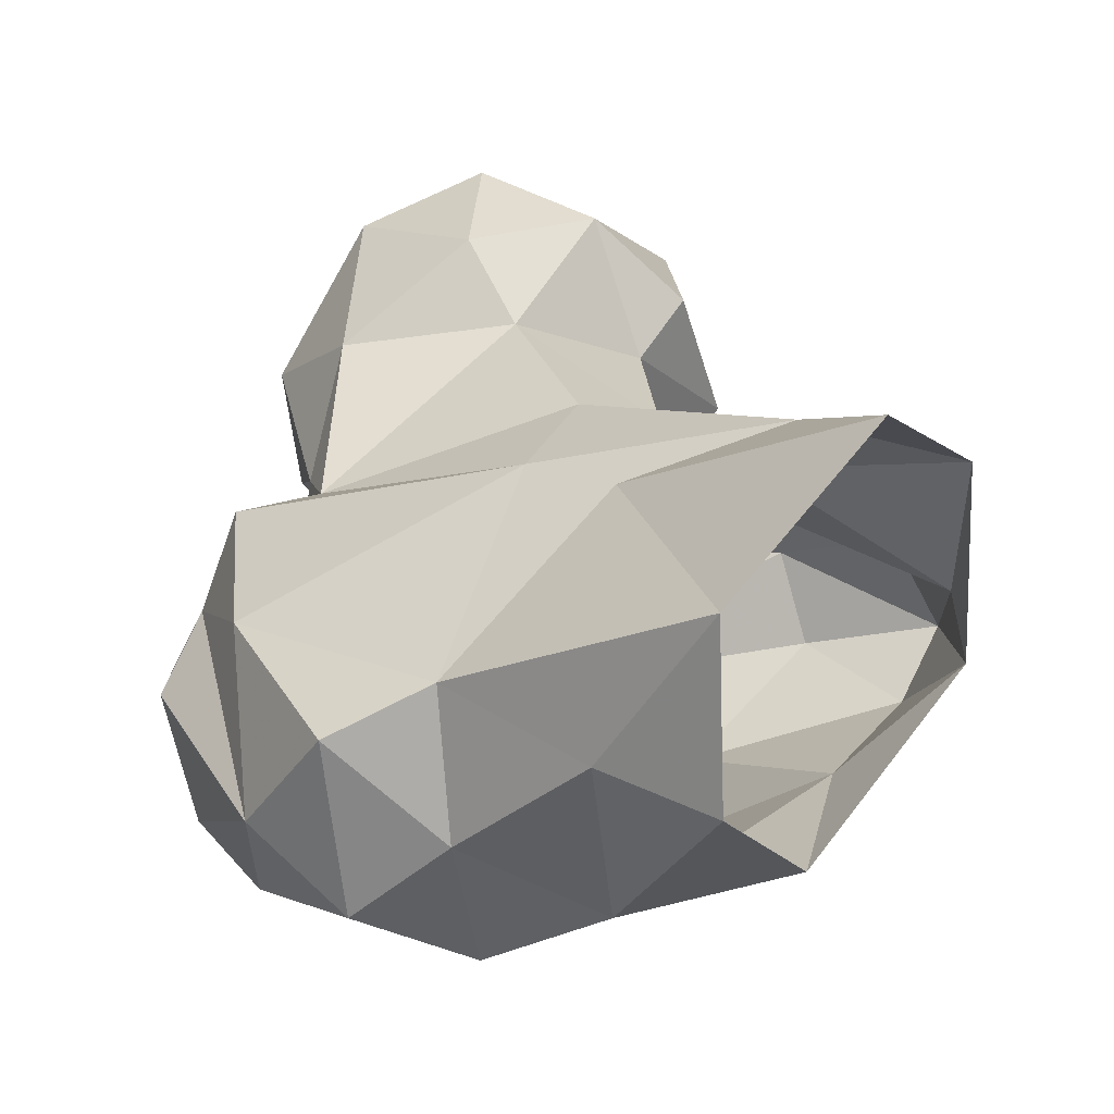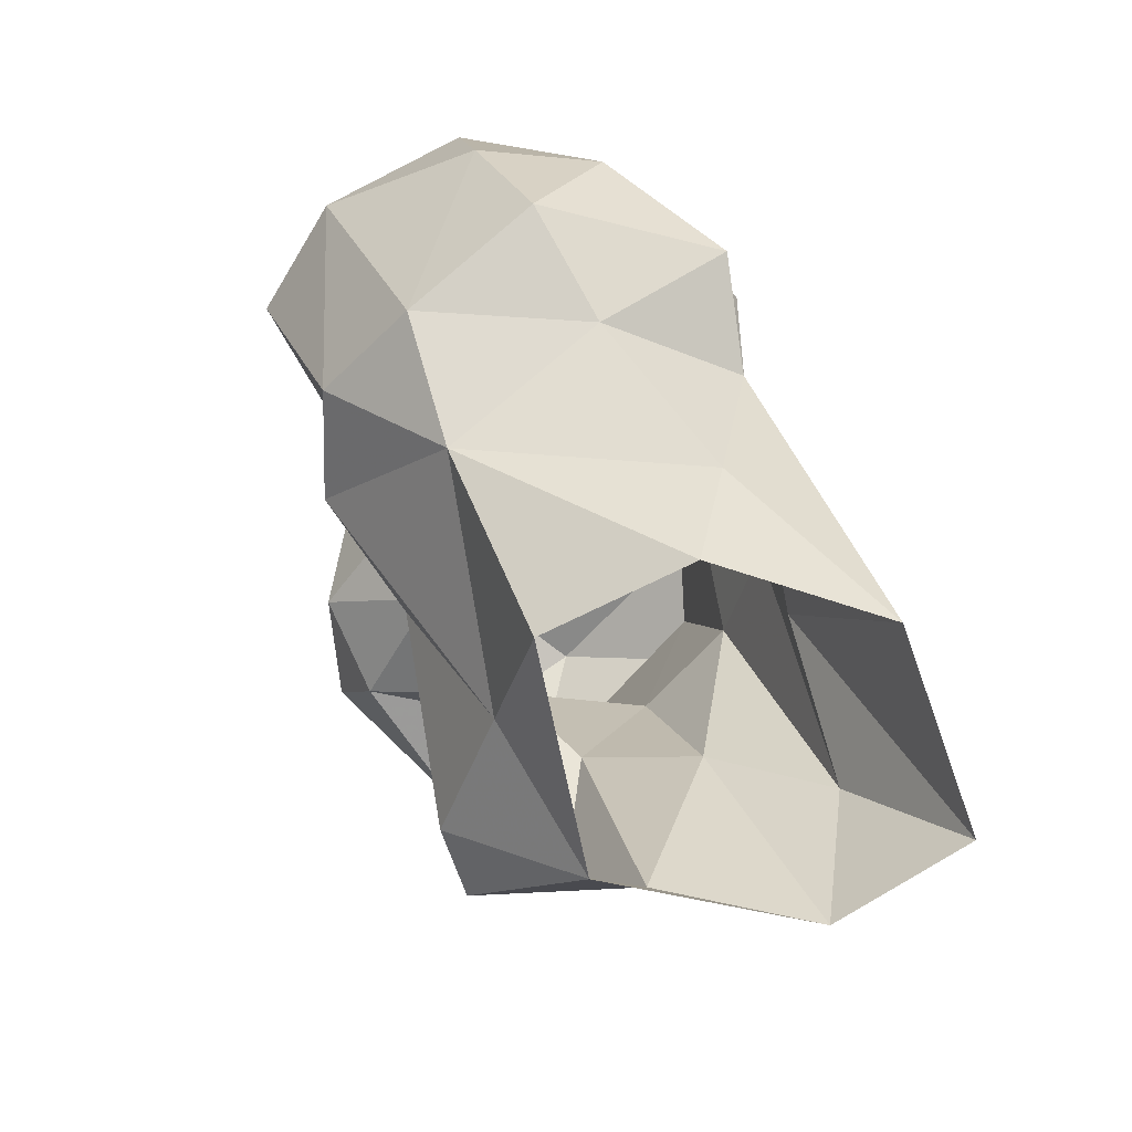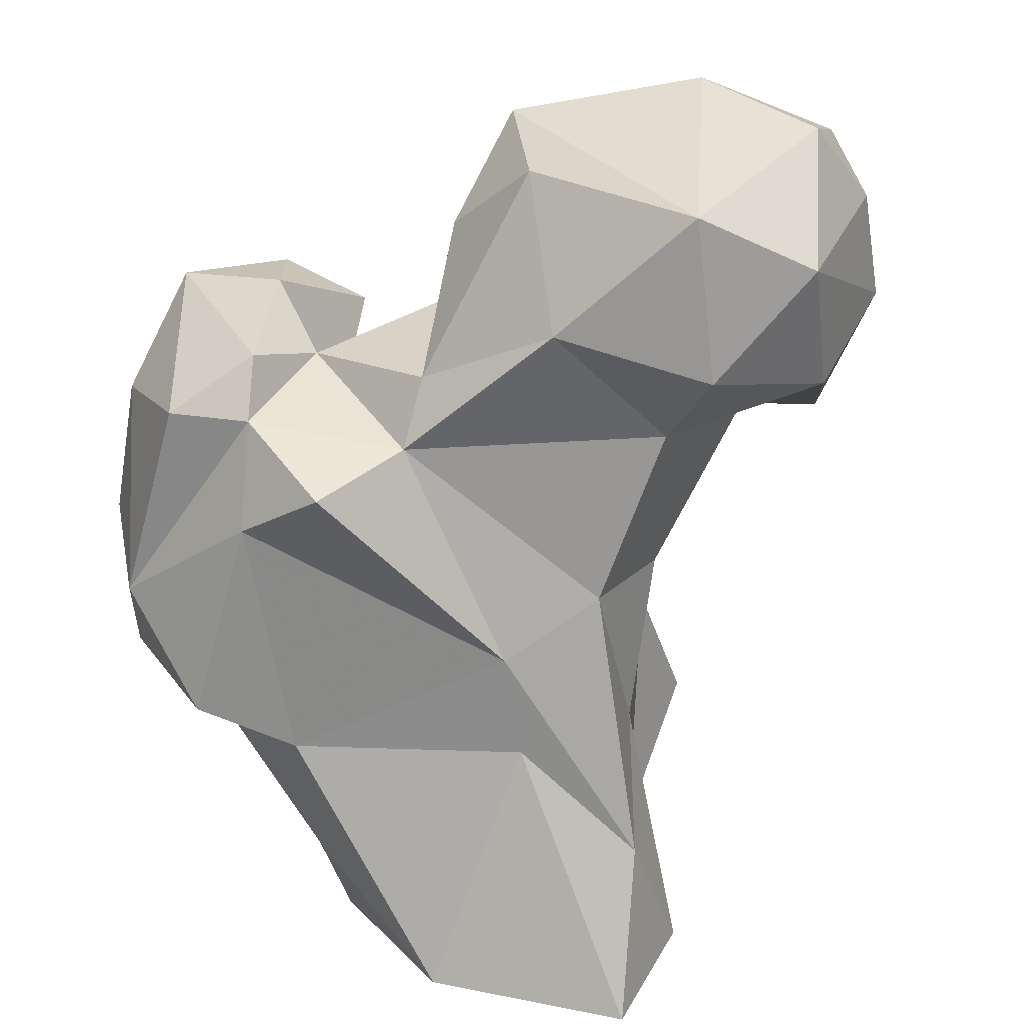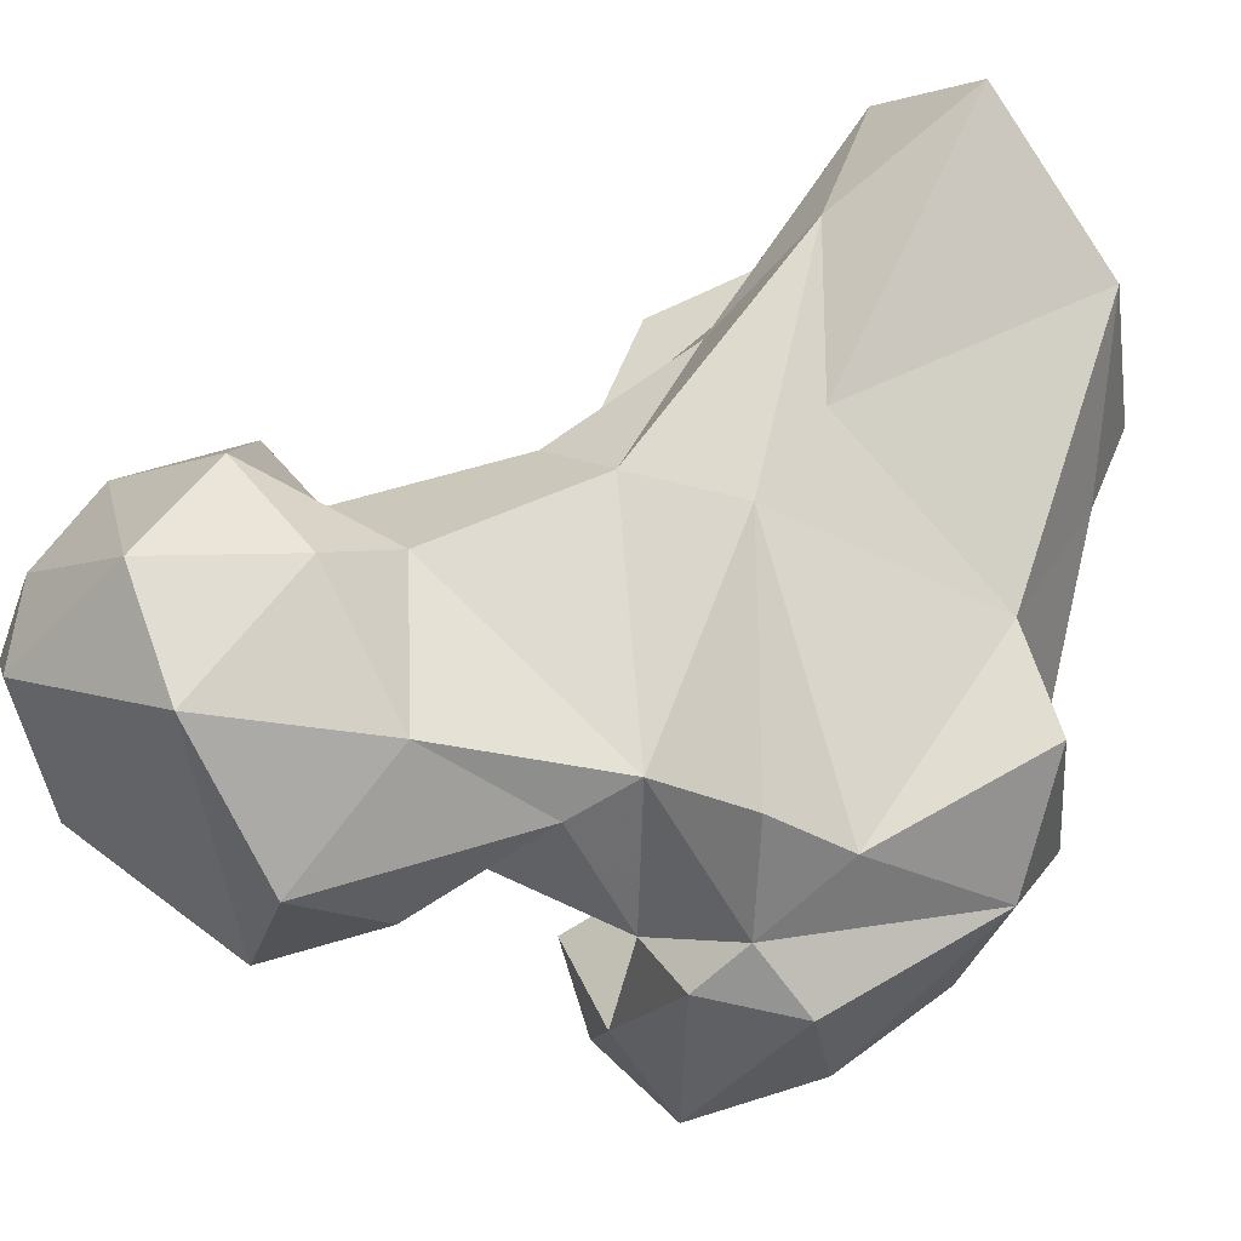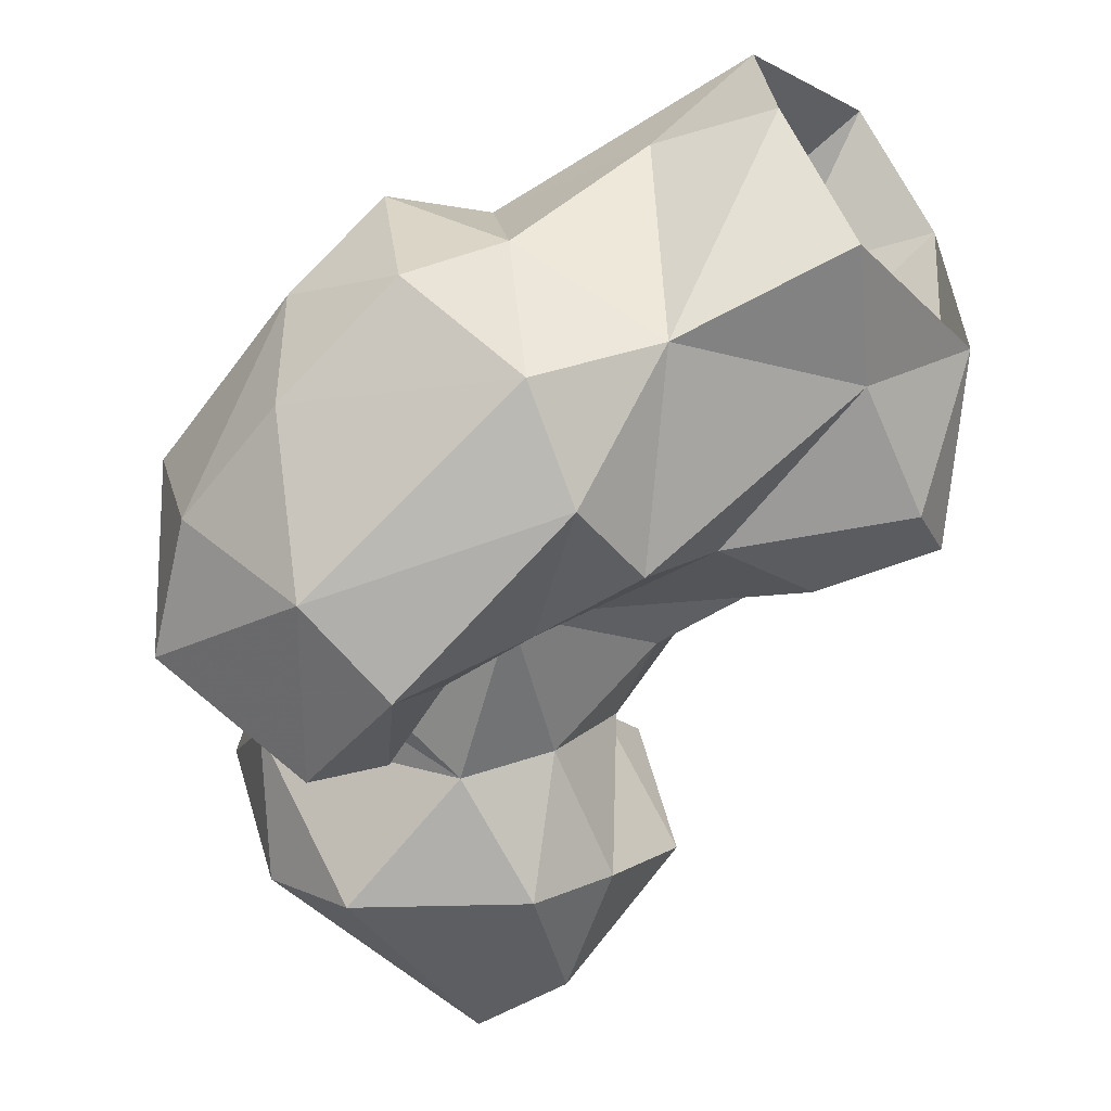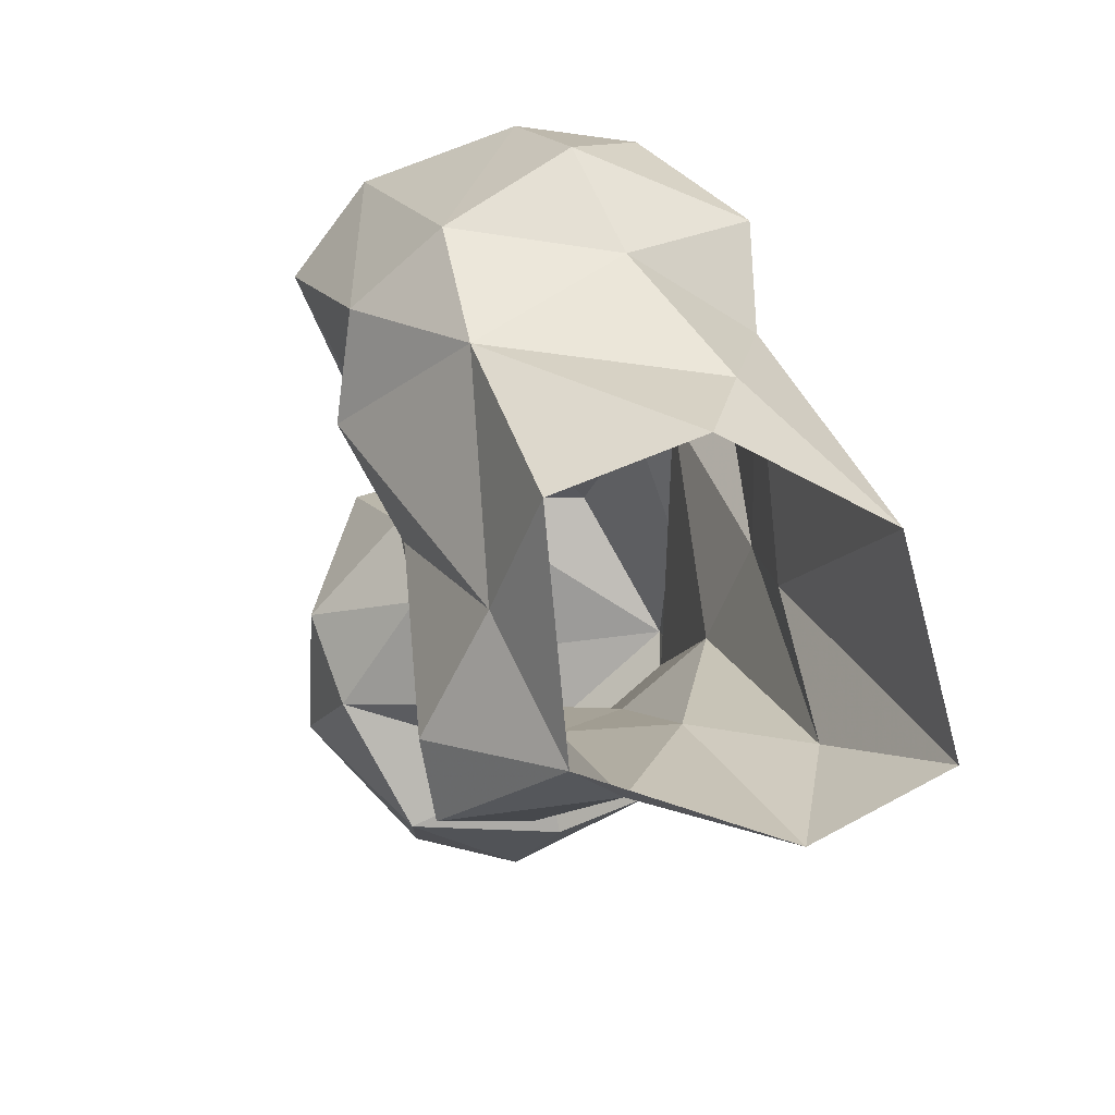
<metadata>
{"format":"obj","ext":"obj","renderer":"f3d","projection":"perspective","resolution":1024,"background":"white","views":[{"elev":31.9,"azim":136.5,"up":"+Y"},{"elev":-65.4,"azim":72.7,"up":"+Z"},{"elev":33.8,"azim":152.5,"up":"+Z"},{"elev":48.6,"azim":39.2,"up":"+Y"},{"elev":-56.3,"azim":128.6,"up":"+Y"},{"elev":-78.6,"azim":66.9,"up":"+Z"}]}
</metadata>
<code>
v 343.6 191.1 -0.1929
v 355.3 203.1 0.1549
v 320.3 203.7 0.734
v 319 210 4.282
v 353.6 223.5 3.044
v 322.3 227.3 0.6894
v 335.3 237.3 0.6439
v 352 179.7 17.44
v 330 191.2 8.554
v 359.6 204.5 12.91
v 328.5 227.6 16.97
v 306.6 195.2 14.91
v 314.3 190.2 12.88
v 309.2 204.8 19.7
v 339.5 219.3 30.24
v 322.7 215.6 27.28
v 360.4 172.8 27.89
v 328.8 181.6 28.71
v 365.4 190.8 26.21
v 313.6 190.3 27.12
v 362.7 206.6 30.78
v 337 170.5 32.12
v 312.2 198.8 32.46
v 314.9 204.8 34.74
v 348.7 167.3 31.28
v 372.6 181.8 33.6
v 340.4 216.9 42.32
v 372.8 201.8 36.53
v 335.1 182.9 50.52
v 317.4 211.6 45.95
v 328.2 217.1 47.33
v 316 194.7 45.83
v 371.6 175.7 49.36
v 375.3 188.2 45.95
v 337.1 172.6 45.67
v 359.1 162.7 56.4
v 309.2 198.1 56.58
v 365.6 201.3 58.91
v 346.5 159.6 55.25
v 339.4 170.1 55.19
v 345.2 180.8 54.95
v 359.6 209 65.59
v 347.3 205.7 66.91
v 316.6 186.1 59.51
v 362 196.1 69.52
v 319.4 216.2 66.45
v 304.1 208 62.18
v 368.2 174.4 64.38
v 368.7 189 68.67
v 335.5 169.6 65.68
v 323.1 180.8 67.08
v 342.9 162.6 69.54
v 349.6 187.3 70.61
v 300.9 183.2 63.87
v 290.7 196.4 62.25
v 308.1 175.7 69.15
v 296.8 212.8 62.54
v 287.8 210.7 74.28
v 359.2 171.3 75.88
v 293.3 180.9 76.45
v 343.4 202.7 73.72
v 348.2 173.2 73.08
v 332.3 212.7 80.94
v 302.3 221.8 71.65
v 334.3 188.9 74.37
v 359 191.2 74.8
v 317.6 222.6 76.08
v 284.5 198.7 78.57
v 320.4 175.3 84.89
v 334.6 193.4 86.75
v 305.3 223.2 87.4
v 292.6 183.9 89.81
v 288.6 208.4 86.14
v 317.6 218 94.41
v 289.3 201.2 91.71
v 329.7 202.2 95.89
v 322.8 185.1 94.7
v 296.6 208.8 96.55
v 302.4 193.3 97.81
f 74 77 76
f 71 78 74
f 73 75 78
f 70 76 77
f 69 70 77
f 67 71 74
f 61 63 76
f 72 77 79
f 51 70 69
f 56 69 72
f 64 71 67
f 58 68 73
f 55 60 68
f 51 65 70
f 46 67 63
f 49 66 59
f 53 62 66
f 48 49 59
f 52 59 62
f 45 66 49
f 41 62 53
f 46 47 64
f 43 63 61
f 45 53 66
f 54 60 55
f 58 73 71
f 55 68 58
f 37 54 47
f 29 53 51
f 31 46 43
f 36 52 39
f 43 46 63
f 39 50 40
f 36 48 59
f 29 51 44
f 41 50 62
f 38 42 45
f 44 51 56
f 34 49 48
f 61 70 65
f 16 24 30
f 18 29 20
f 33 34 48
f 60 72 68
f 27 43 42
f 27 31 43
f 47 57 64
f 29 44 32
f 13 18 20
f 33 48 36
f 3 13 12
f 35 40 41
f 75 79 78
f 18 35 29
f 25 36 39
f 34 38 45
f 12 13 20
f 32 44 37
f 29 35 41
f 6 11 7
f 24 32 37
f 35 39 40
f 51 53 65
f 26 34 33
f 47 55 57
f 51 69 56
f 30 46 31
f 42 43 45
f 19 21 28
f 17 33 36
f 53 61 65
f 28 38 34
f 24 37 30
f 6 16 11
f 17 36 25
f 30 37 47
f 4 24 16
f 23 32 24
f 18 22 35
f 16 30 31
f 11 31 27
f 50 52 62
f 17 26 33
f 21 27 38
f 55 58 57
f 20 29 23
f 63 67 74
f 11 16 31
f 19 28 26
f 56 72 60
f 11 27 15
f 39 52 50
f 58 71 64
f 27 42 38
f 43 61 53
f 8 17 25
f 68 75 73
f 29 41 53
f 30 47 46
f 43 53 45
f 9 22 18
f 12 23 14
f 17 19 26
f 8 22 9
f 46 64 67
f 54 56 60
f 1 2 8
f 8 25 22
f 4 14 24
f 47 54 55
f 44 56 54
f 37 44 54
f 2 5 10
f 72 79 75
f 4 16 6
f 74 79 77
f 5 15 21
f 63 74 76
f 5 21 10
f 3 4 6
f 9 18 13
f 68 72 75
f 25 39 35
f 57 58 64
f 10 21 19
f 71 73 78
f 4 12 14
f 74 78 79
f 3 9 13
f 36 59 52
f 3 12 4
f 2 10 8
f 5 7 15
f 34 45 49
f 21 38 28
f 15 27 21
f 1 8 9
f 59 66 62
f 14 23 24
f 23 29 32
f 26 28 34
f 7 11 15
f 8 10 19
f 1 9 3
f 12 20 23
f 40 50 41
f 69 77 72
f 61 76 70
f 8 19 17
f 22 25 35

</code>
